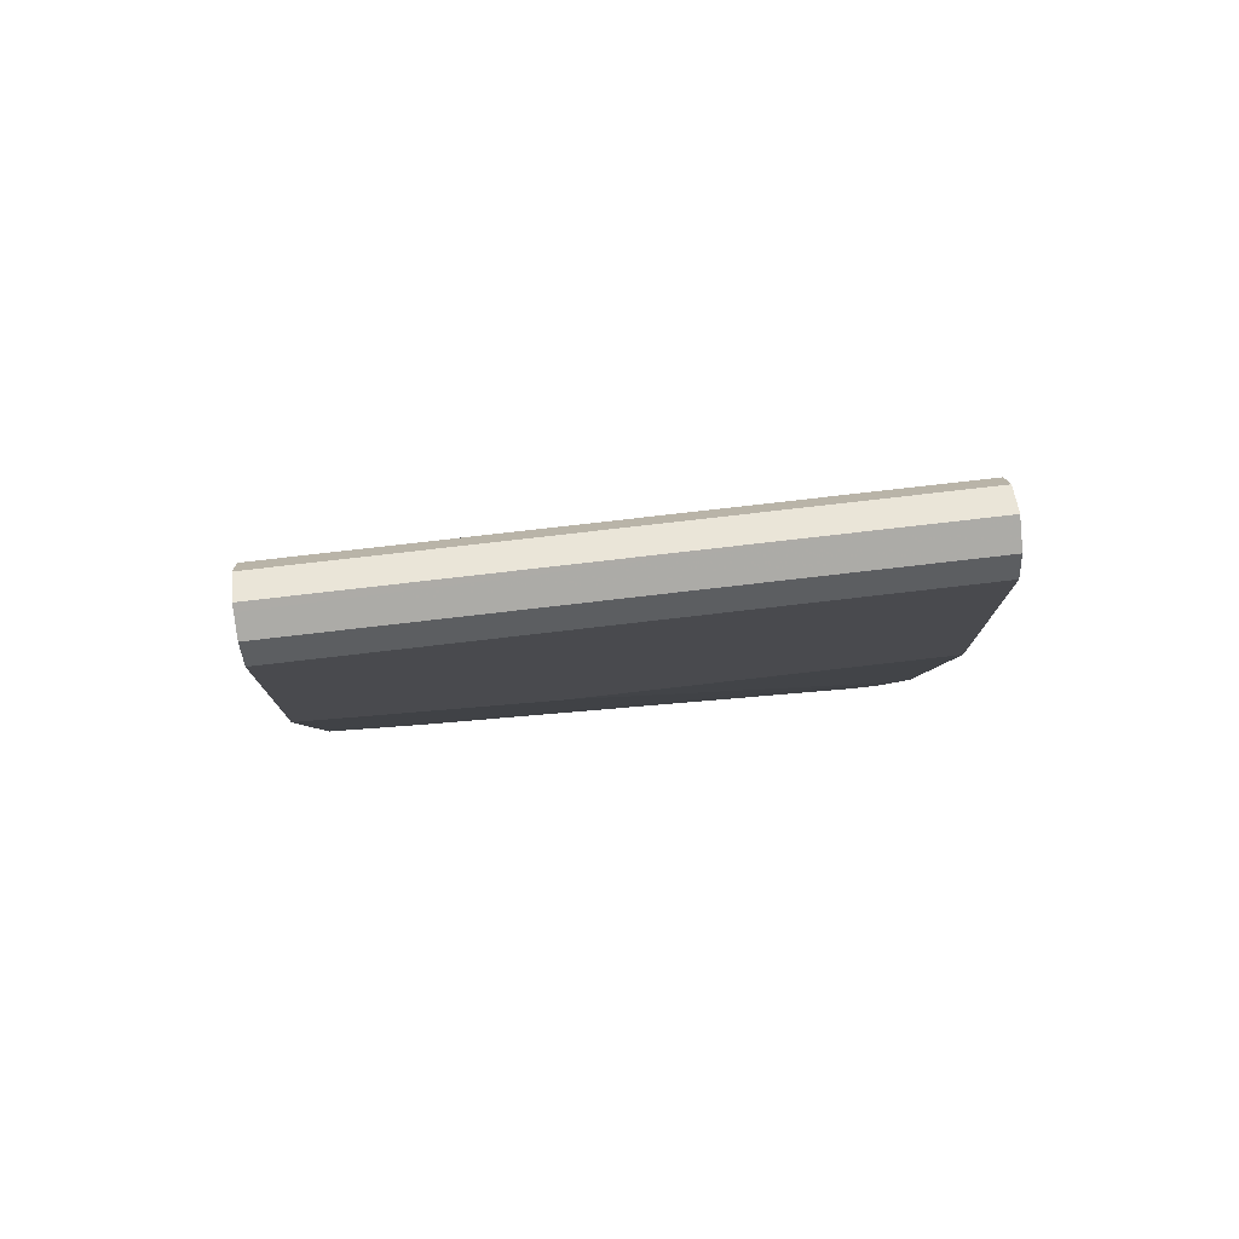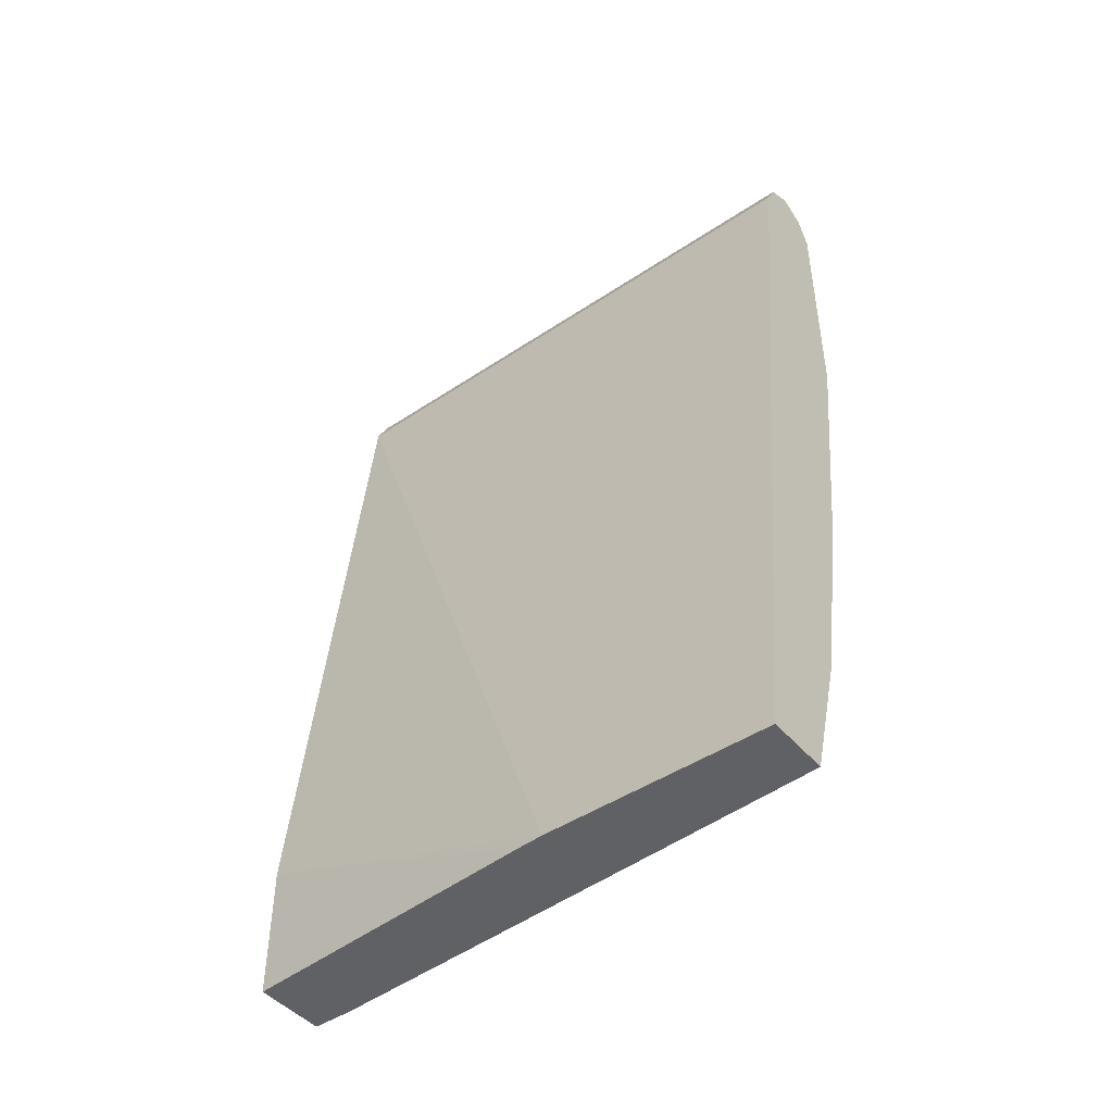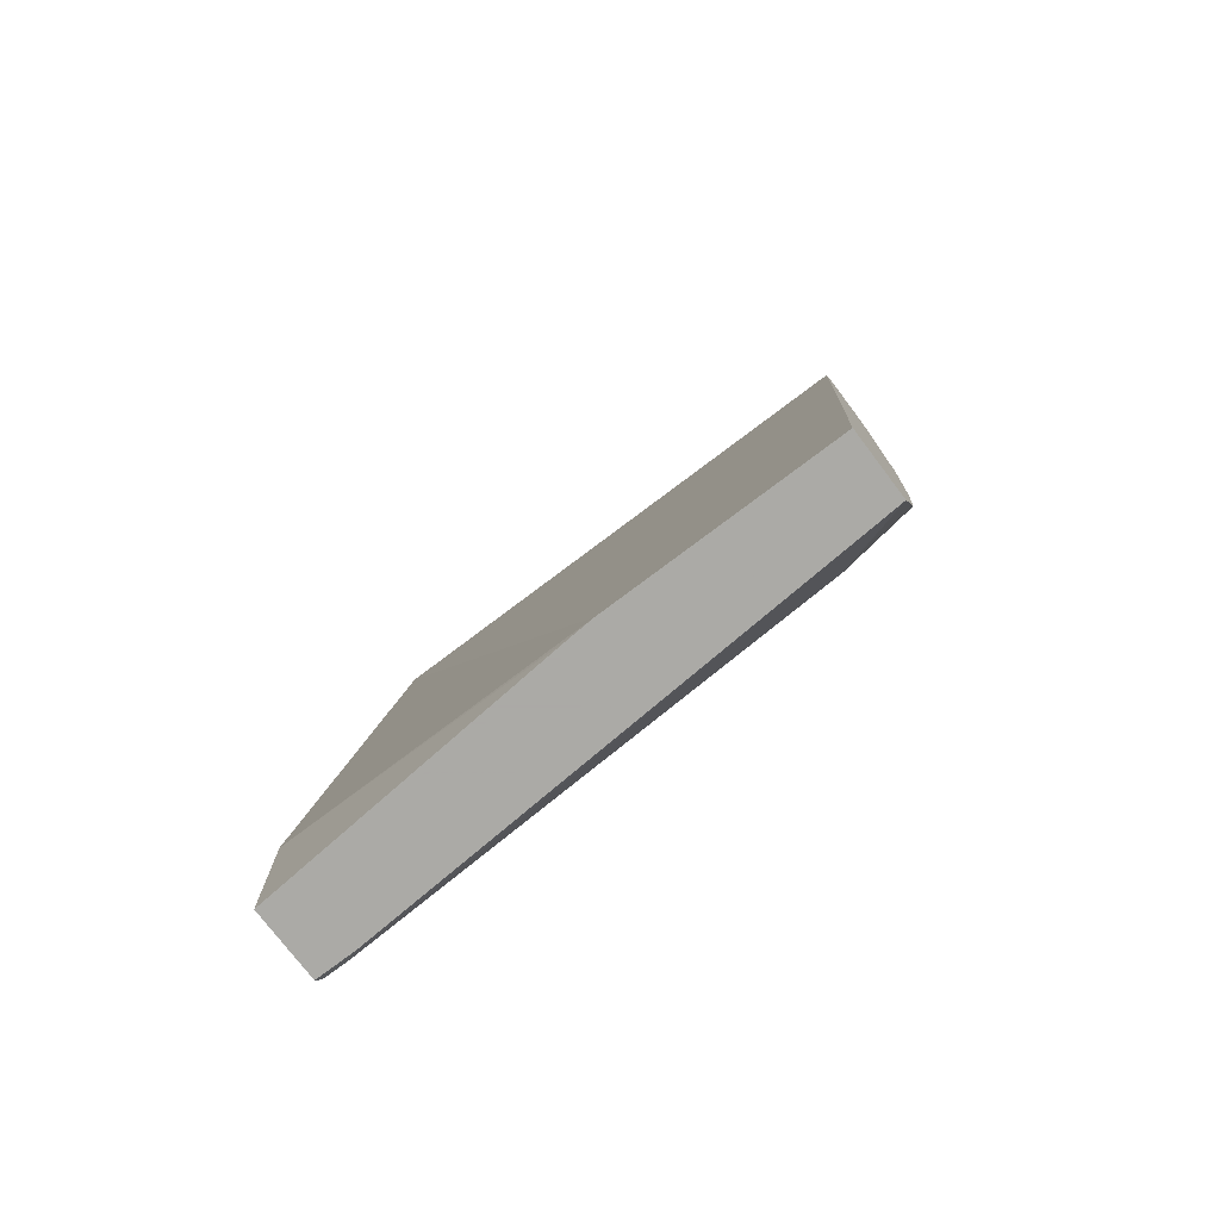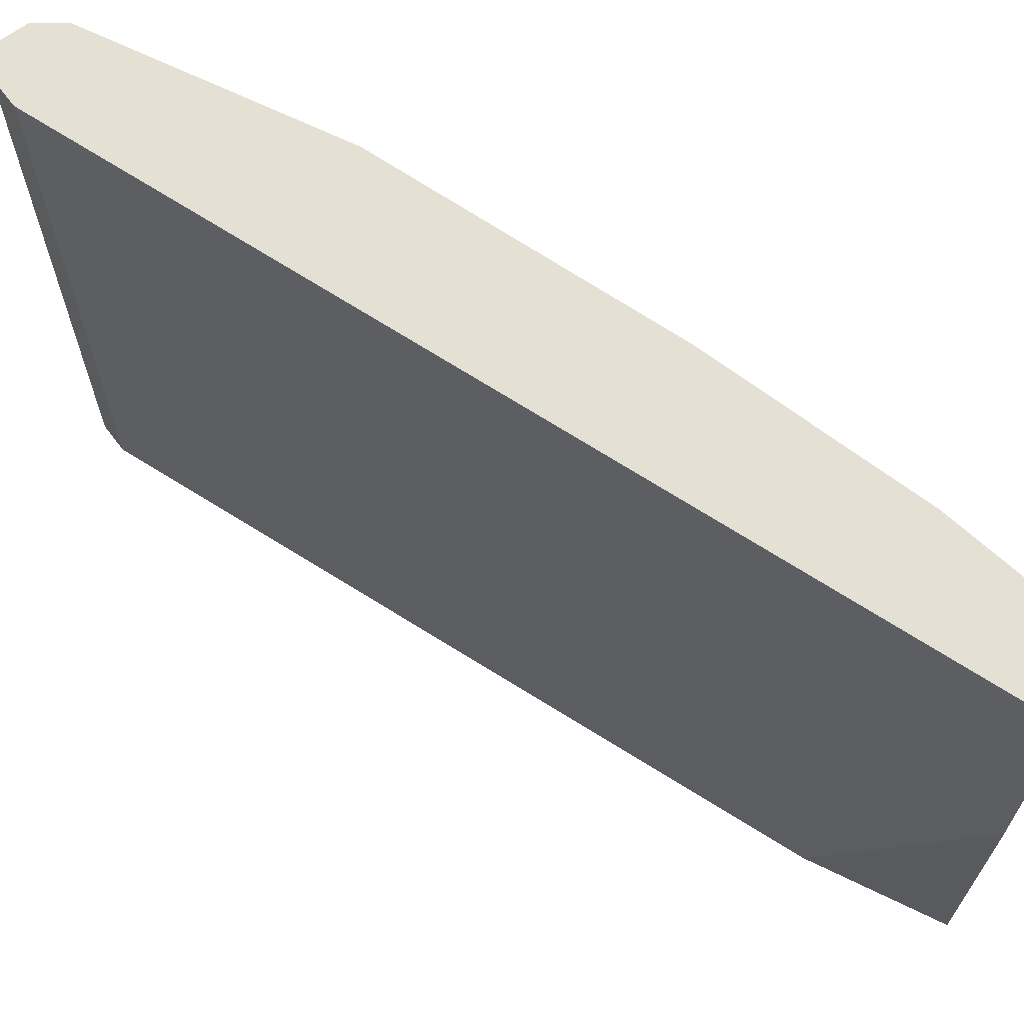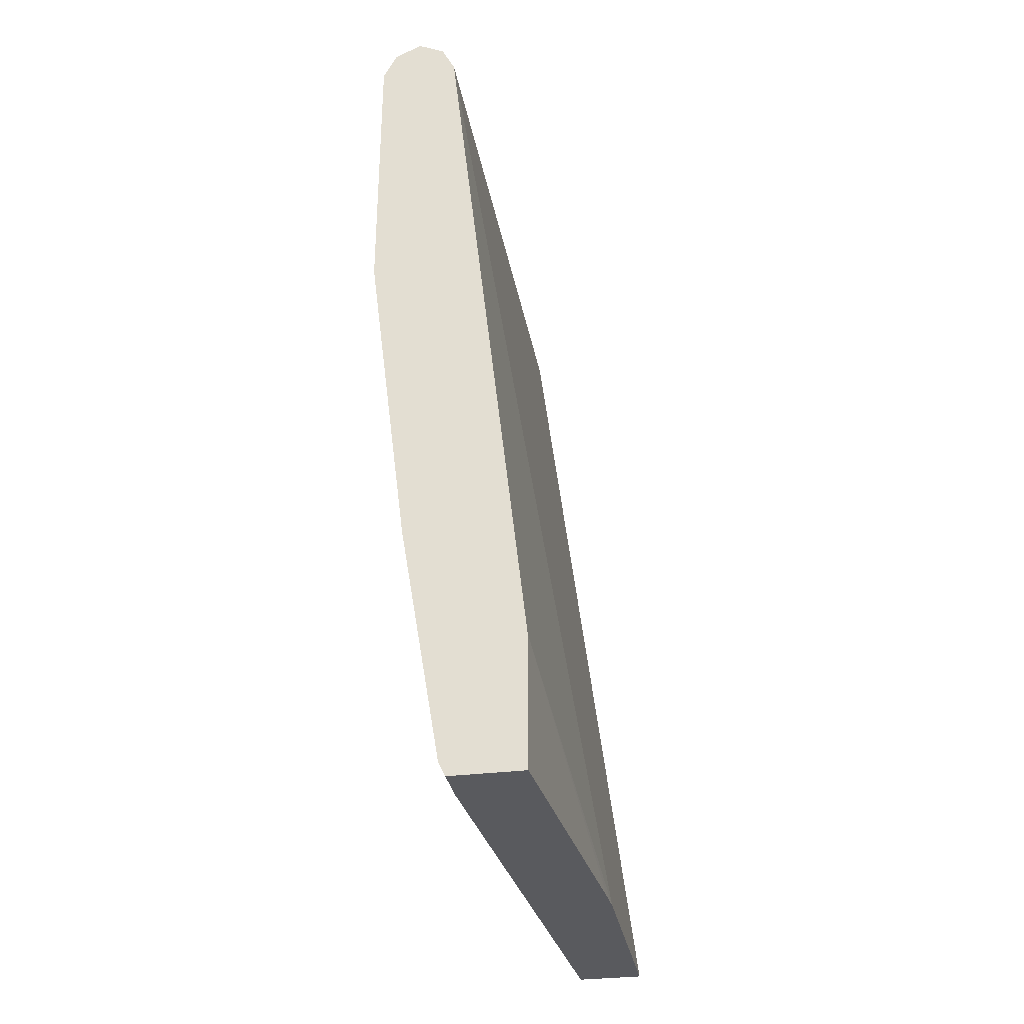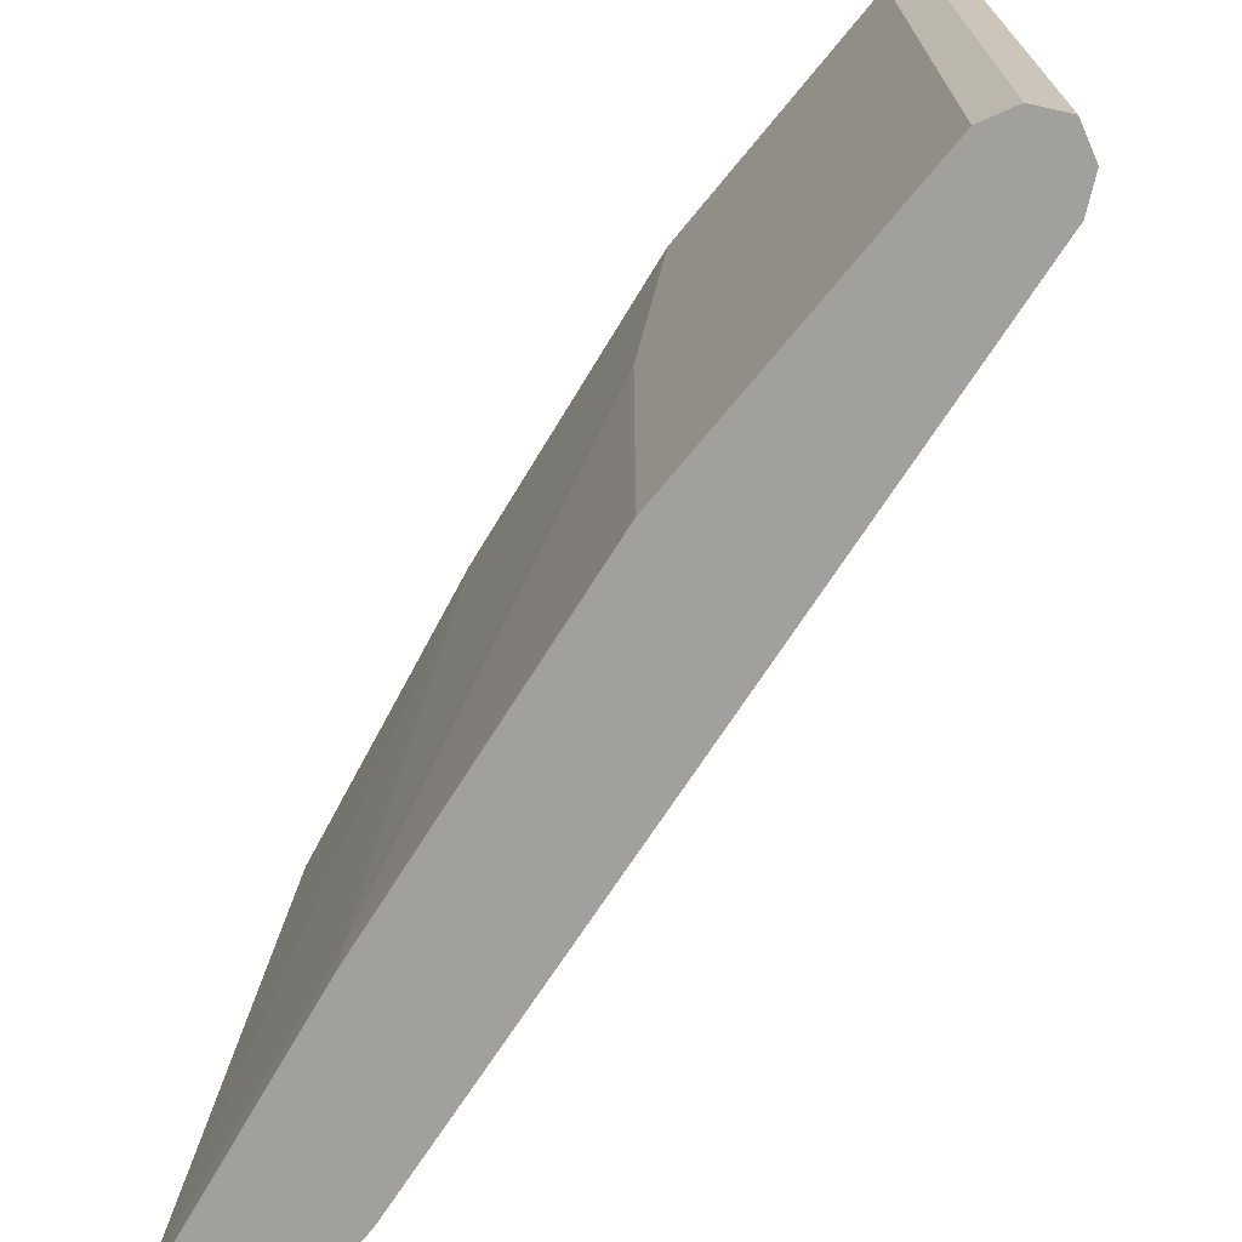
<metadata>
{"format":"obj","ext":"obj","renderer":"f3d","projection":"perspective","resolution":1024,"background":"white","views":[{"elev":77.5,"azim":83.4,"up":"+Y"},{"elev":-45.7,"azim":-52.4,"up":"+Y"},{"elev":-75.7,"azim":-52.9,"up":"+Y"},{"elev":66.1,"azim":-63.8,"up":"+Z"},{"elev":-31.8,"azim":-169.8,"up":"+Y"},{"elev":-71.6,"azim":140.6,"up":"+Z"}]}
</metadata>
<code>
v 0.4842 -0.03531 -0.004373
v 0.4842 -0.03531 -0.1588
v 0.5283 -0.03531 -0.004373
v 0.5547 0.5282 -0.004373
v 0.5018 0.05287 -0.3877
v 0.4853 -0.03531 -0.176
v 0.5547 0.5282 -0.3877
v 0.5502 -0.03531 -0.3609
v 0.5547 -0.02636 -0.3698
v 0.5547 0.02642 -0.05286
v 0.5547 0.05287 -0.004373
v 0.5561 0.5312 -0.004373
v 0.5018 -0.03531 -0.3877
v 0.5606 0.5402 -0.3877
v 0.5502 -0.03531 -0.3877
v 0.5518 -0.03202 -0.3877
v 0.5547 -0.02636 -0.3877
v 0.5811 0.1321 -0.3698
v 0.5811 0.1849 -0.004373
v 0.5635 0.5458 -0.004373
v 0.5635 0.5458 -0.3877
v 0.5811 0.1321 -0.3877
v 0.6075 0.3434 -0.1585
v 0.6075 0.3697 -0.004373
v 0.5811 0.5547 -0.004373
v 0.5811 0.5547 -0.3877
v 0.6075 0.3434 -0.3877
v 0.6075 0.5282 -0.004373
v 0.5854 0.5525 -0.004373
v 0.5987 0.5458 -0.3877
v 0.6075 0.5282 -0.3877
v 0.599 0.5451 -0.3877
v 0.5987 0.5458 -0.004373
f 9 19 10
f 9 17 22
f 9 18 19
f 9 22 18
f 10 19 11
f 9 16 17
f 5 15 13
f 8 15 16
f 7 12 14
f 5 16 15
f 12 20 14
f 5 17 16
f 8 16 9
f 14 20 21
f 28 31 32
f 18 27 23
f 18 23 19
f 19 23 24
f 20 25 26
f 20 26 21
f 23 27 31
f 23 31 28
f 23 28 24
f 25 29 26
f 26 29 30
f 28 32 33
f 29 33 30
f 30 33 32
f 5 22 17
f 18 22 27
f 5 27 22
f 5 21 26
f 5 32 31
f 5 31 27
f 1 2 6
f 1 6 13
f 1 13 15
f 1 15 8
f 1 8 3
f 1 11 19
f 1 19 24
f 1 24 28
f 1 28 33
f 1 33 29
f 1 29 25
f 1 25 20
f 1 20 12
f 1 3 11
f 1 4 7
f 5 30 32
f 1 12 4
f 5 26 30
f 5 14 21
f 5 13 6
f 4 12 7
f 5 7 14
f 3 9 10
f 3 8 9
f 2 7 5
f 2 5 6
f 1 7 2
f 3 10 11

</code>
